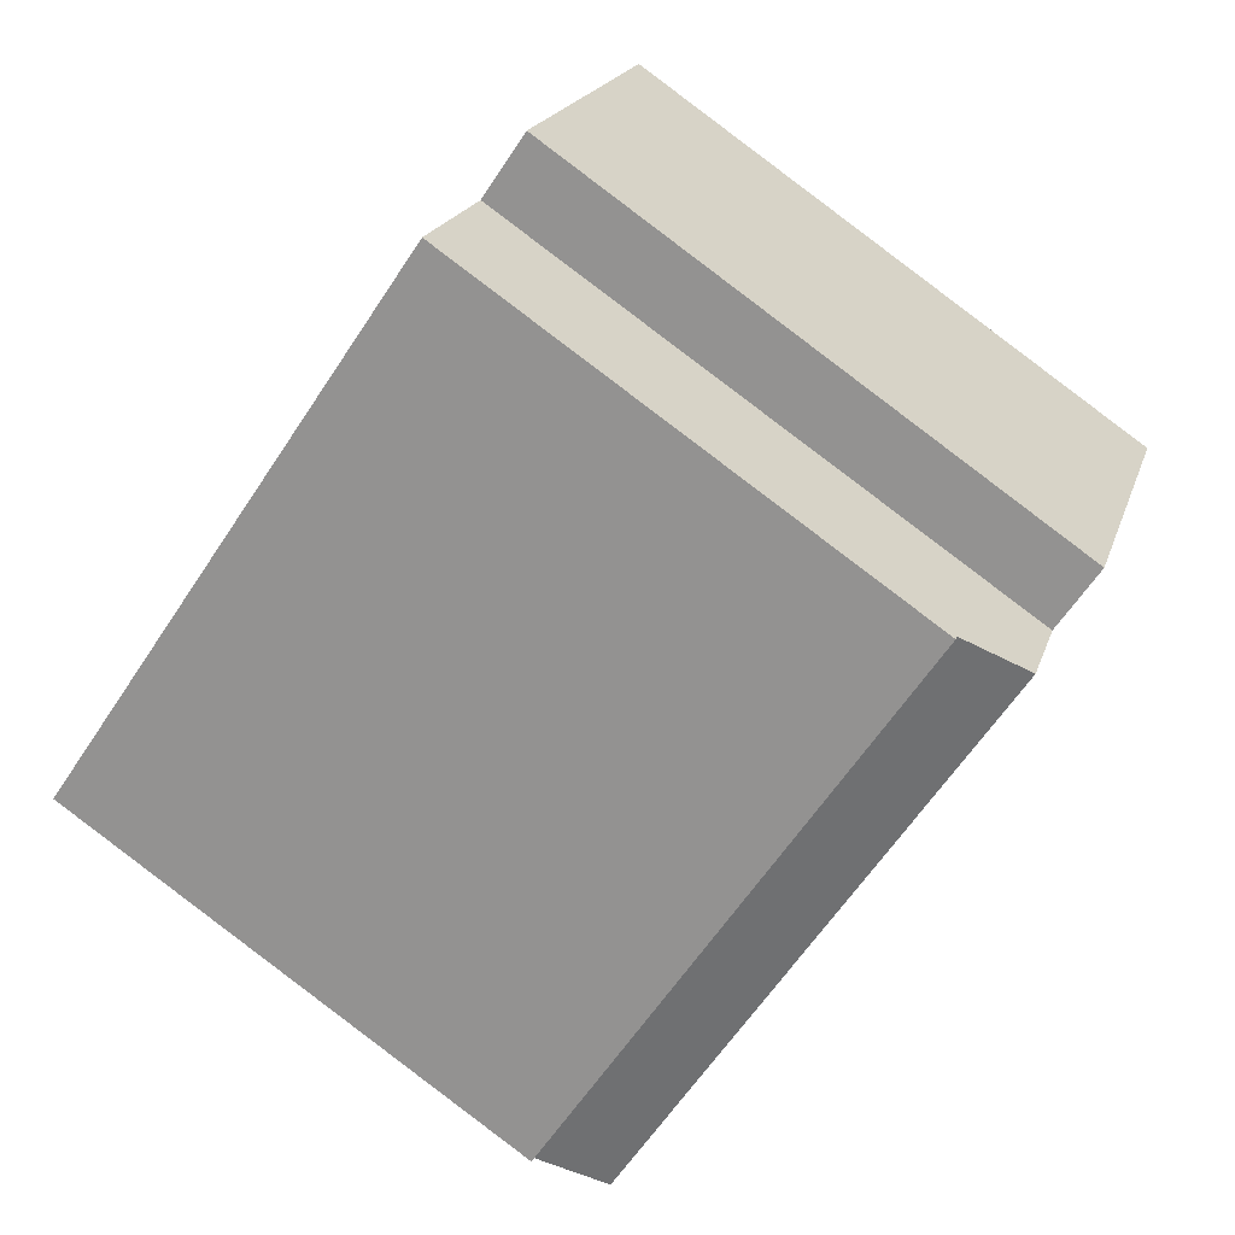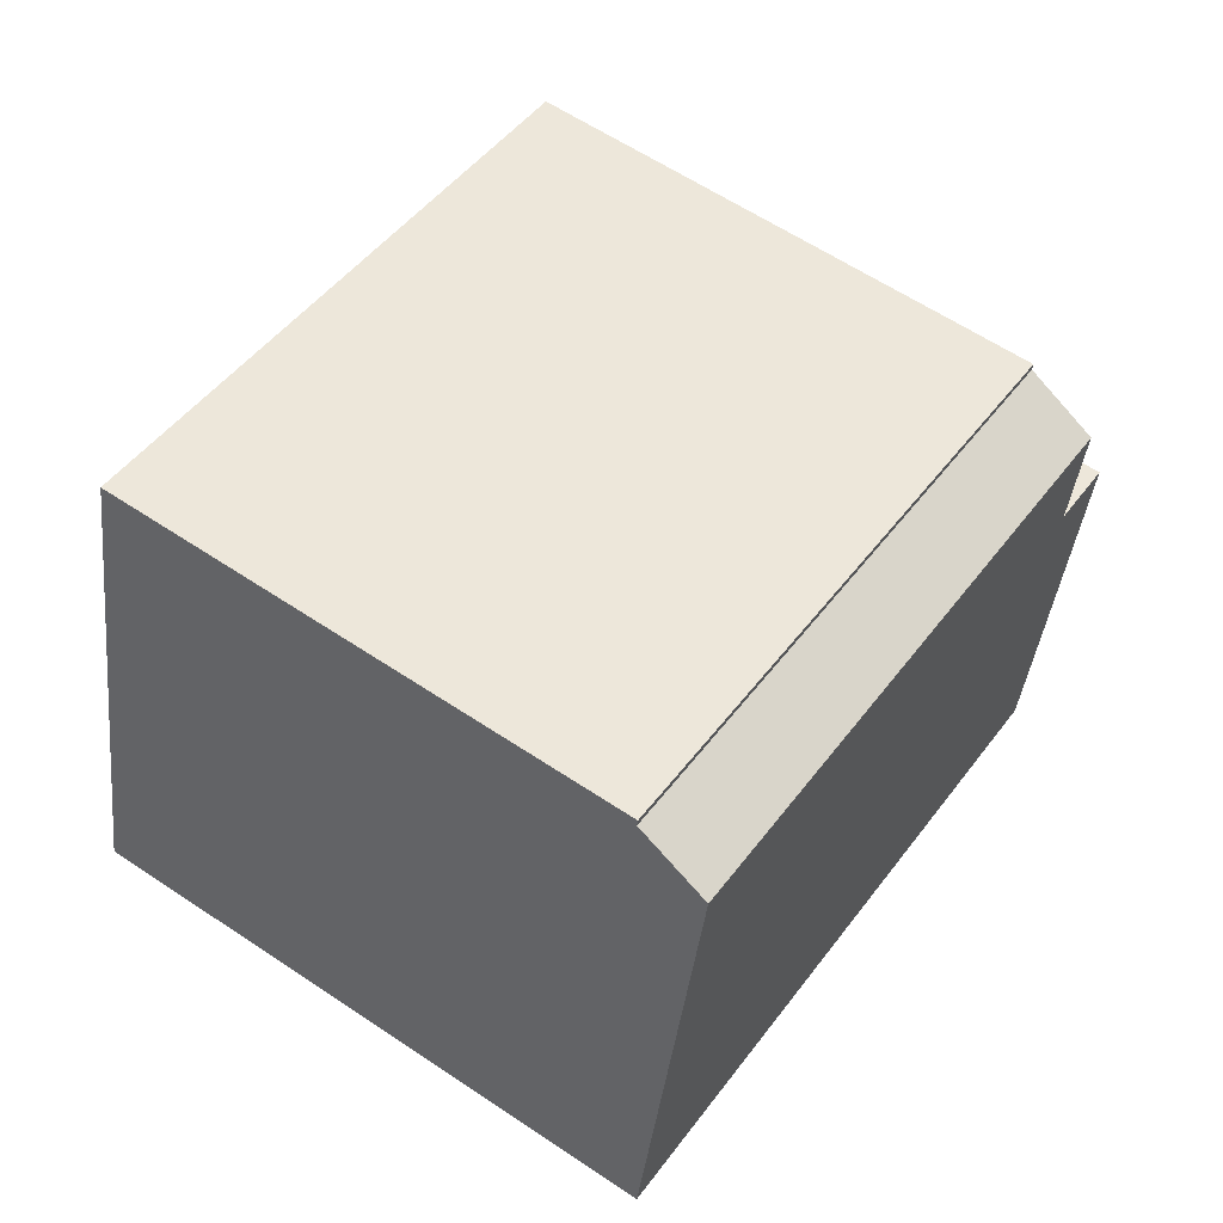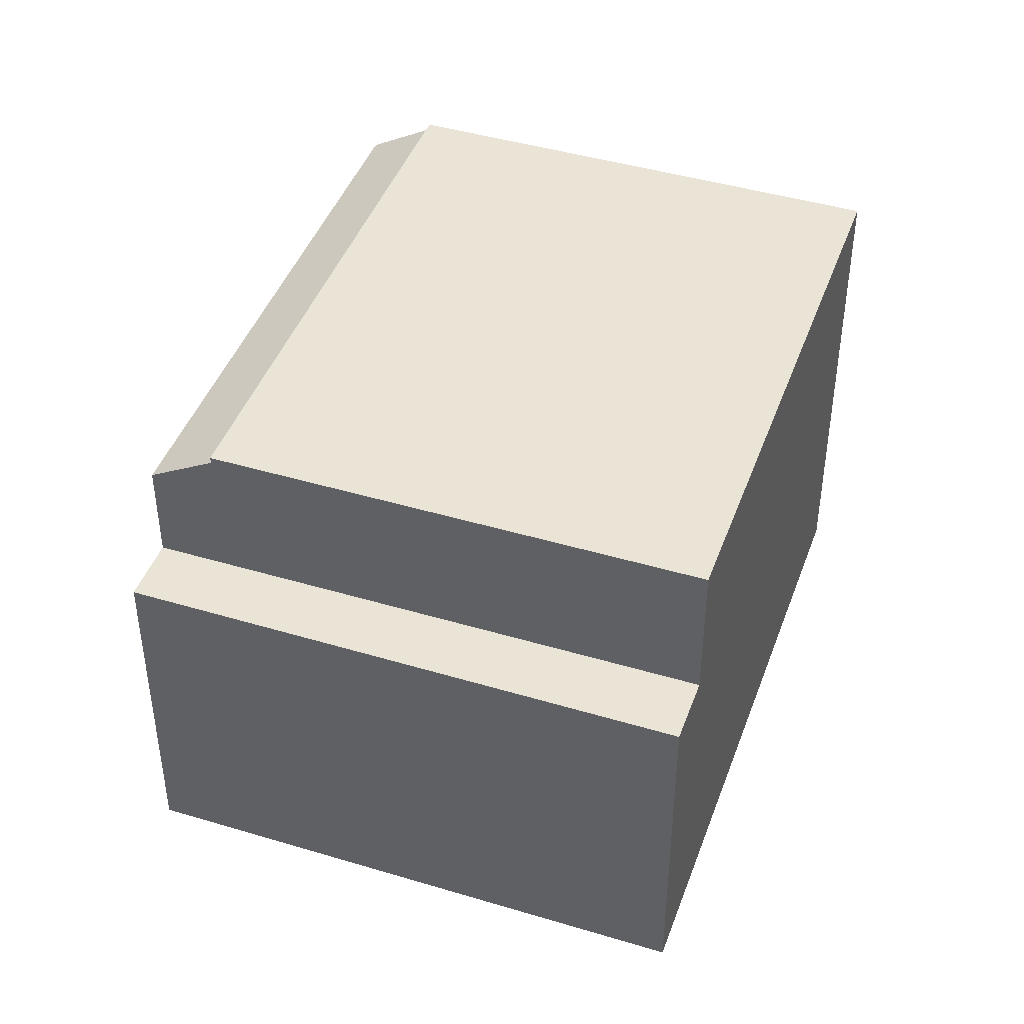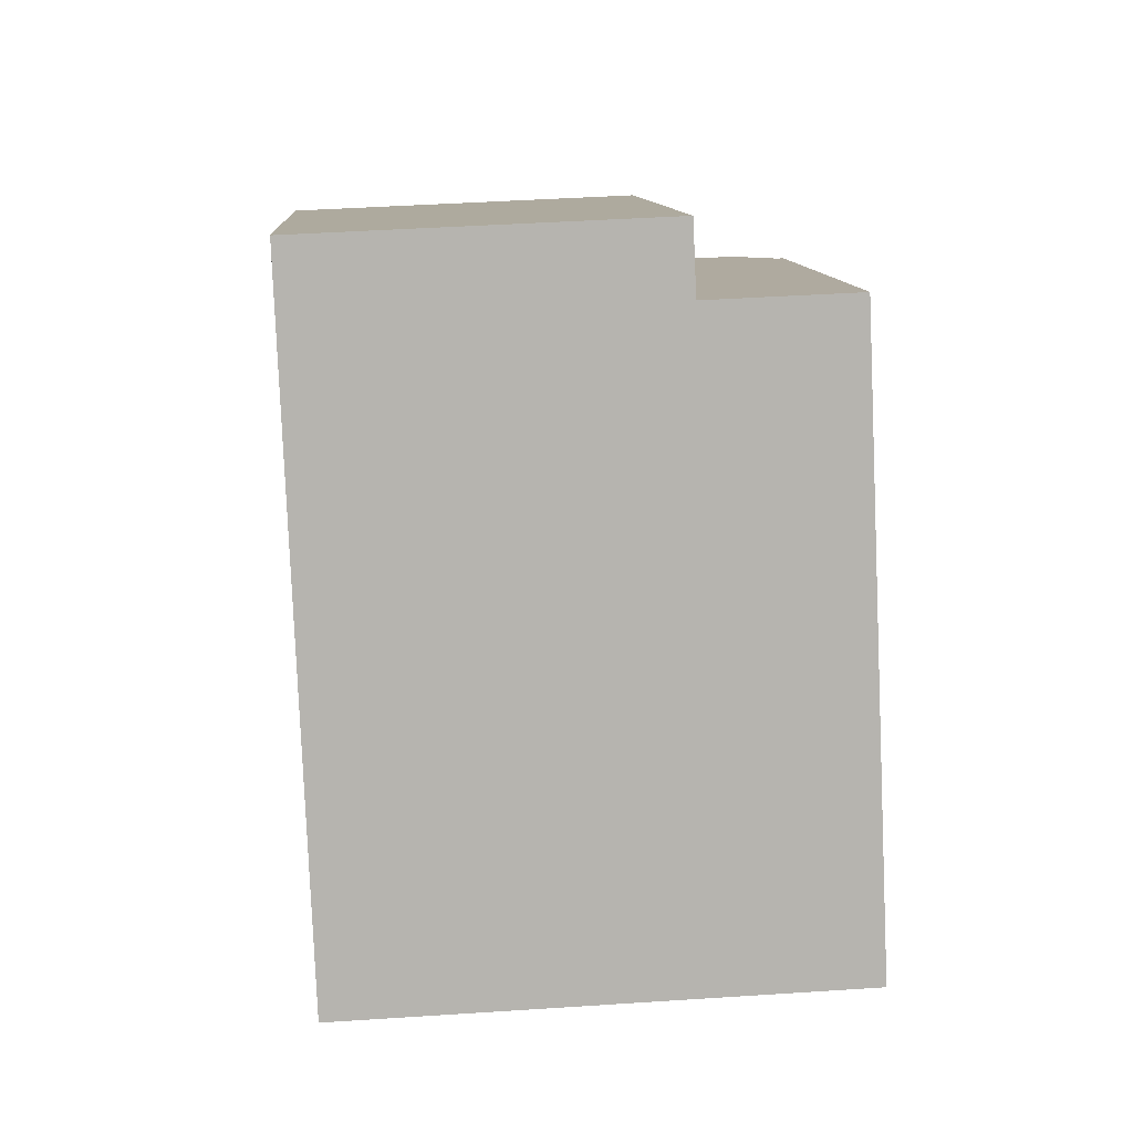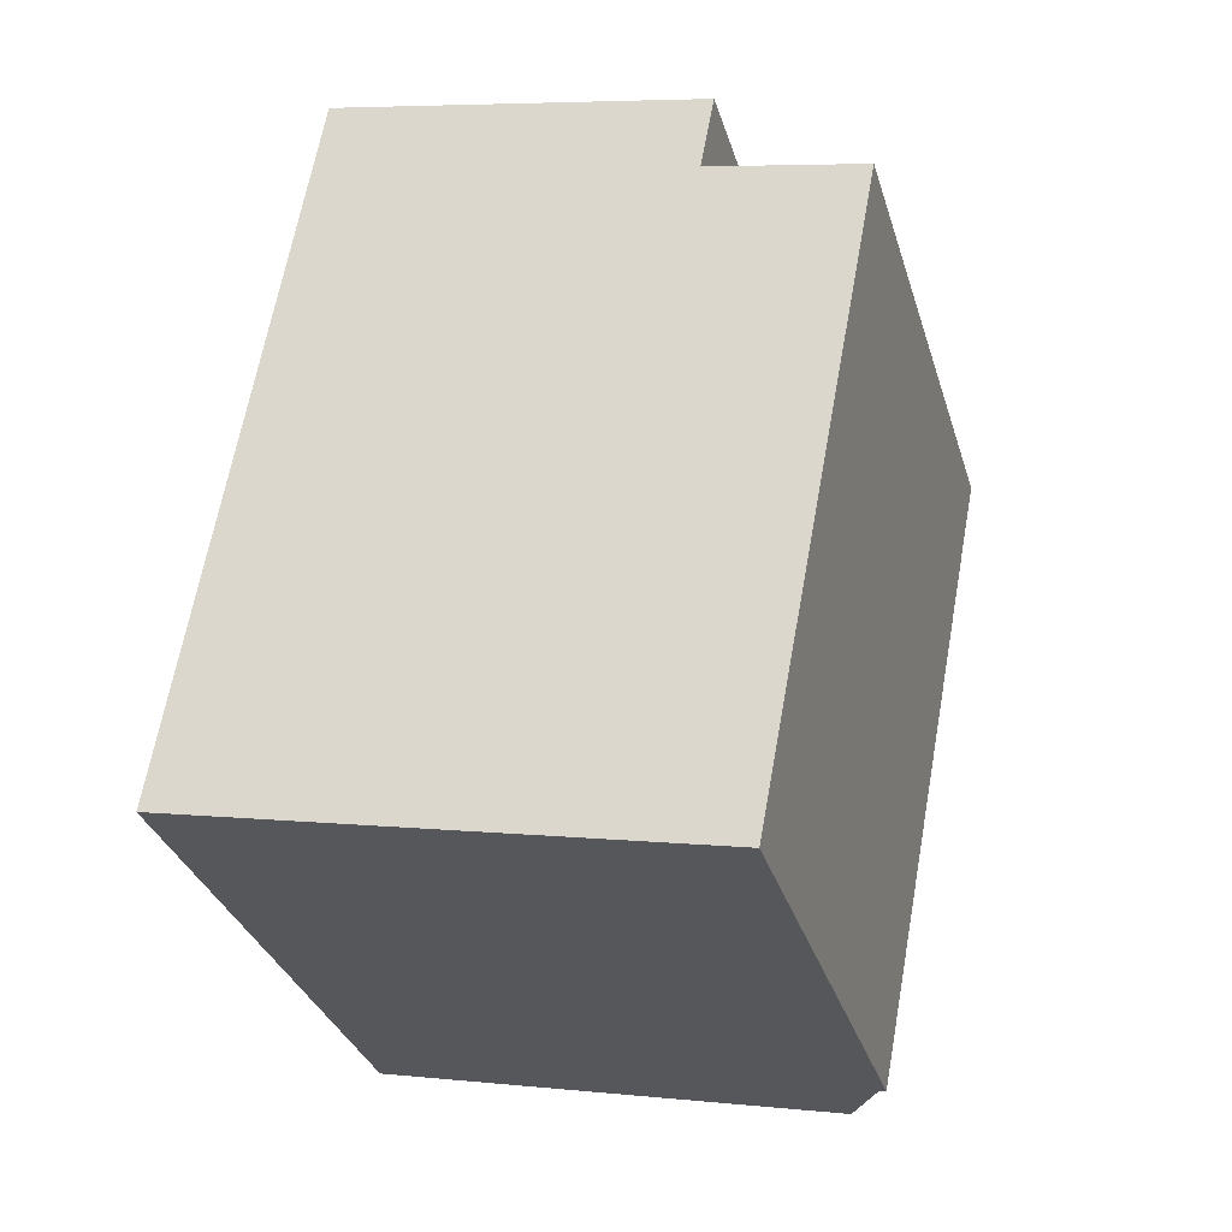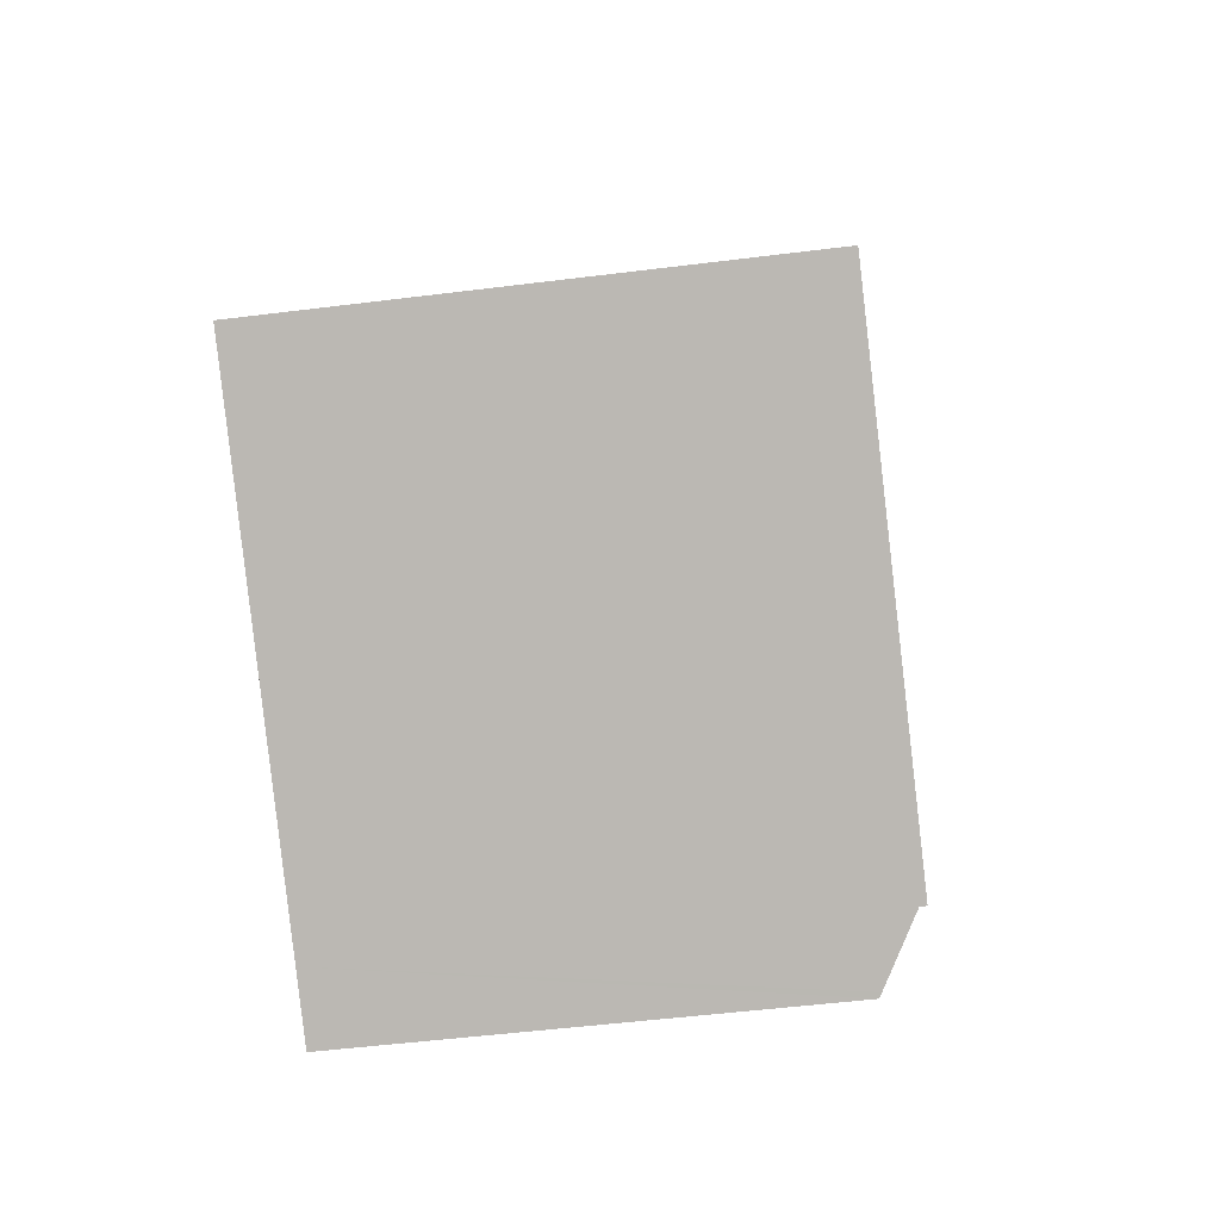
<metadata>
{"format":"obj","ext":"obj","renderer":"f3d","projection":"perspective","resolution":1024,"background":"white","views":[{"elev":19.6,"azim":-164.8,"up":"+Z"},{"elev":-39.7,"azim":173.7,"up":"+Z"},{"elev":43.9,"azim":-14.9,"up":"+Y"},{"elev":44.0,"azim":85.6,"up":"+Z"},{"elev":5.8,"azim":108.1,"up":"+Z"},{"elev":-49.9,"azim":97.9,"up":"+Z"}]}
</metadata>
<code>
v  9.731 11.06 -11.61
v  11.49 11.06 5.966
v  19.1 11.06 -5.238
v  2.115 11.06 -0.405
v  2.115 2.48e-17 -0.405
v  11.49 -3.653e-16 5.966
v  19.1 3.207e-16 -5.238
v  9.731 7.108e-16 -11.61
v  0 7.803 4.778e-16
v  2.115 7.803 -0.405
v  0.855 7.803 -1.262
v  11.49 7.803 5.966
v  1.256 7.803 0.859
v  10.61 7.803 7.26
v  0 0 0
v  10.61 -4.445e-16 7.26
v  1.256 -5.26e-17 0.859
v  0.855 7.728e-17 -1.262
v  2.115 10.92 -0.405
v  8.457 10.07 -12.47
v  0.855 10.08 -1.262
v  9.731 10.92 -11.61
v  8.549 10.13 -12.41
v  8.457 7.639e-16 -12.47
v  8.549 7.601e-16 -12.41
g defaultobject
f 1 2 3
f 2 1 4
f 5 2 4
f 2 5 6
f 6 3 2
f 3 6 7
f 7 1 3
f 1 7 8
f 8 4 1
f 4 8 5
f 8 6 5
f 6 8 7
f 9 10 11
f 10 9 12
f 12 9 13
f 12 13 14
f 15 13 9
f 13 15 14
f 14 15 16
f 16 15 17
f 16 12 14
f 12 16 6
f 6 10 12
f 10 6 5
f 10 5 11
f 11 5 18
f 18 9 11
f 9 18 15
f 17 6 16
f 6 17 5
f 5 17 15
f 5 15 18
f 19 20 21
f 20 19 22
f 20 22 23
f 8 23 22
f 23 8 20
f 20 8 24
f 24 8 25
f 20 18 21
f 18 20 24
f 21 5 19
f 5 21 18
f 5 22 19
f 22 5 8
f 25 18 24
f 18 25 8
f 18 8 5

</code>
